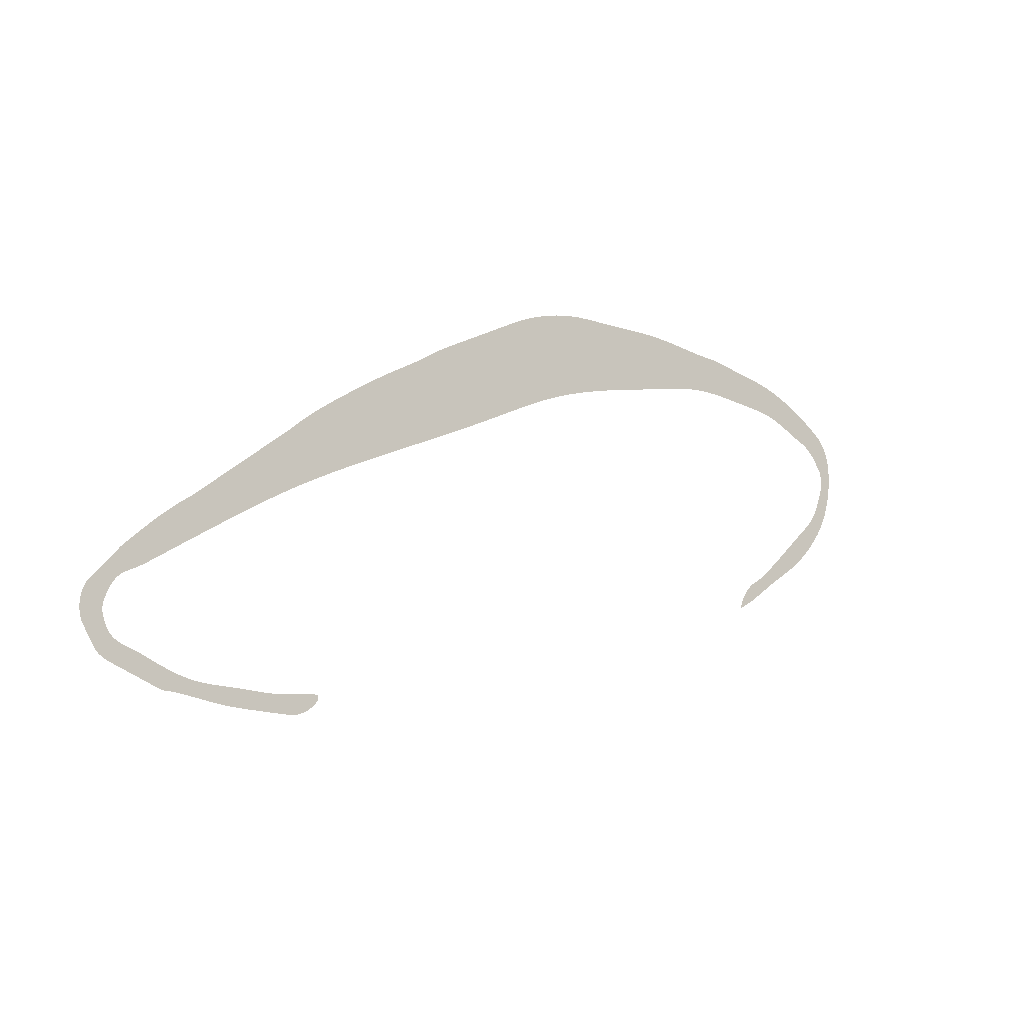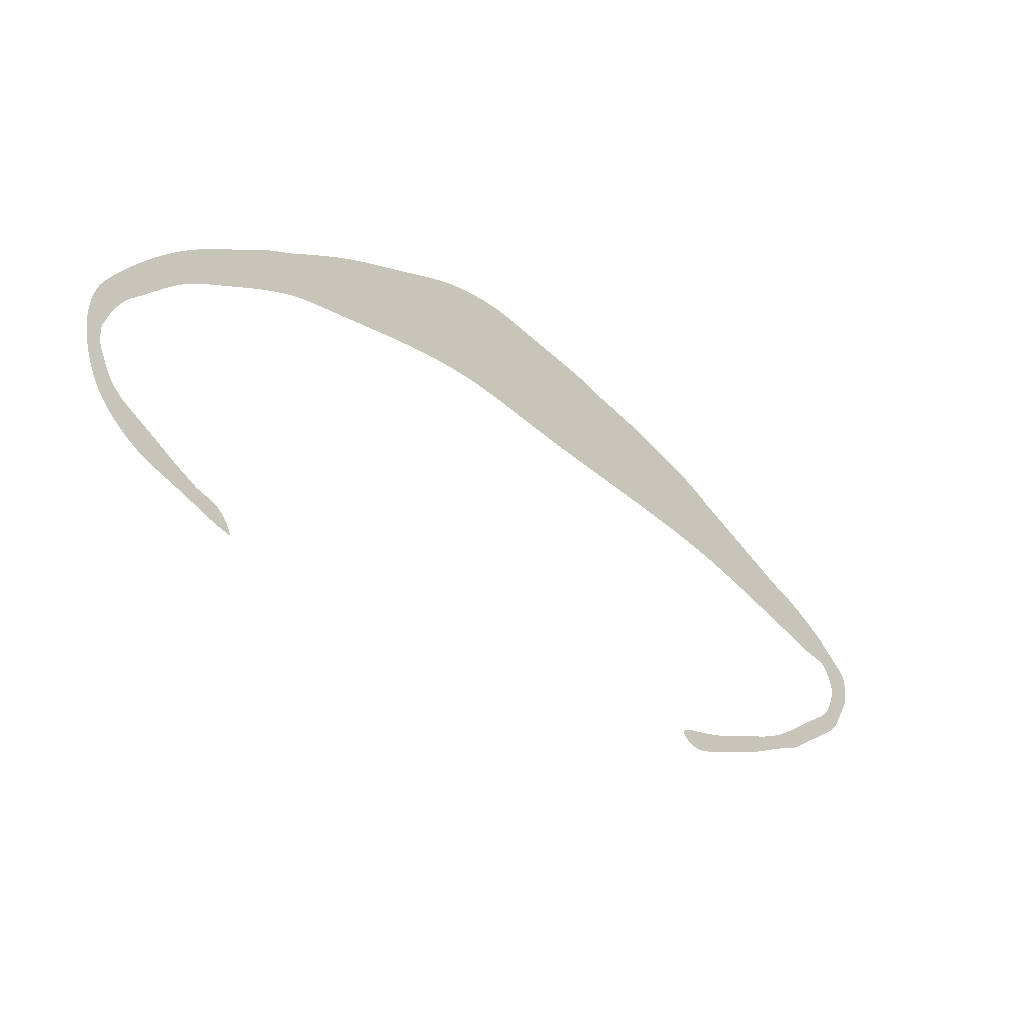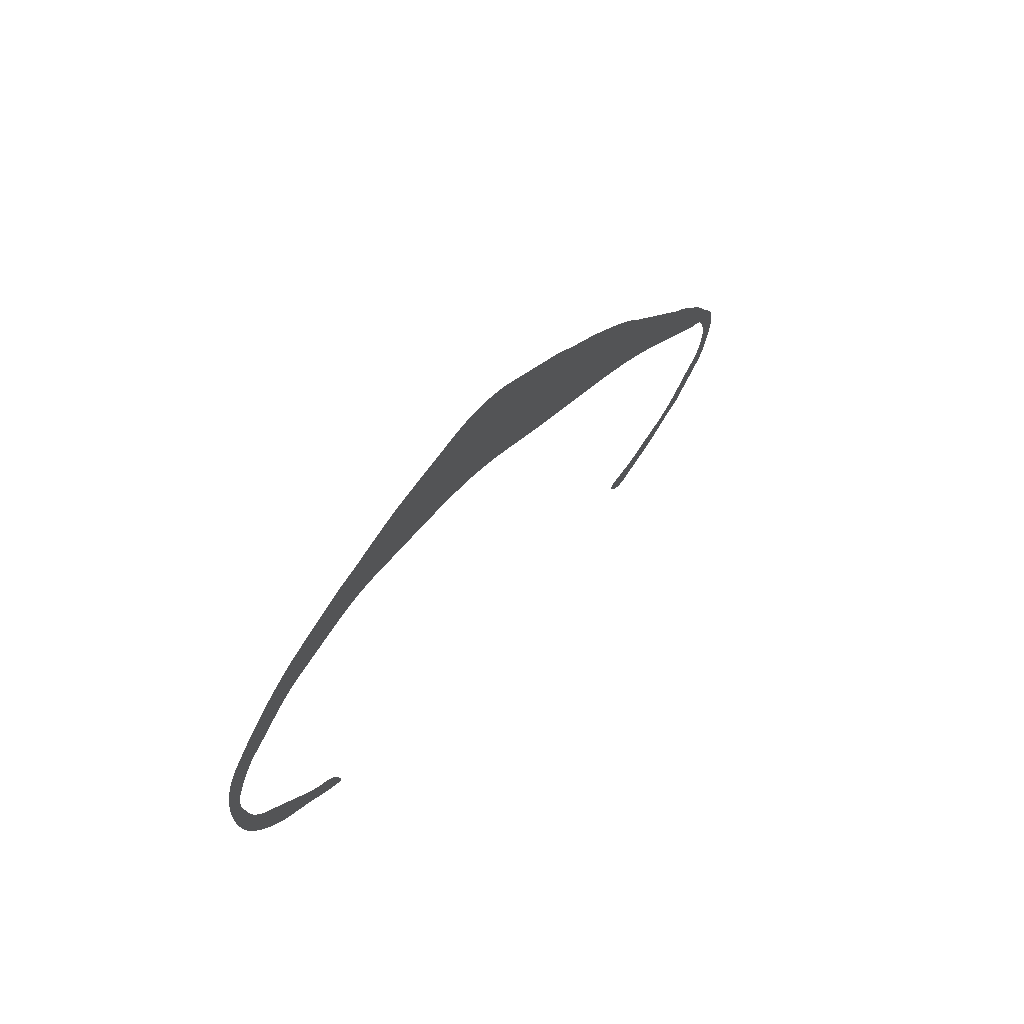
<metadata>
{"format":"obj","ext":"obj","renderer":"f3d","projection":"perspective","resolution":1024,"background":"white","views":[{"elev":-14.0,"azim":142.2,"up":"+Y"},{"elev":-11.6,"azim":-36.1,"up":"+Y"},{"elev":52.9,"azim":-59.4,"up":"+Y"}]}
</metadata>
<code>
o novice_engineer.svg.002
v -0.6414 0.04636 -0
v -0.6355 0.05256 -0
v -0.6307 0.05724 -0
v -0.6267 0.06073 -0
v -0.6231 0.06335 -0
v -0.6196 0.06542 -0
v -0.6159 0.06725 -0
v -0.6116 0.06917 -0
v -0.6064 0.0715 -0
v -0.5999 0.07456 -0
v -0.5917 0.07867 -0
v -0.5792 0.08506 -0
v -0.5683 0.09028 -0
v -0.5587 0.09448 -0
v -0.5501 0.0978 -0
v -0.542 0.1004 -0
v -0.5342 0.1024 -0
v -0.5262 0.1039 -0
v -0.5178 0.1052 -0
v -0.5085 0.1063 -0
v -0.4979 0.1074 -0
v -0.4858 0.1087 -0
v -0.4717 0.1102 -0
v -0.4495 0.1126 -0
v -0.4304 0.1142 -0
v -0.4139 0.1151 -0
v -0.3994 0.1152 -0
v -0.3861 0.1147 -0
v -0.3735 0.1135 -0
v -0.3609 0.1117 -0
v -0.3477 0.1093 -0
v -0.3332 0.1063 -0
v -0.3169 0.1029 -0
v -0.298 0.09889 -0
v -0.2759 0.09445 -0
v -0.2296 0.08493 -0
v -0.1903 0.07589 -0
v -0.1568 0.06705 -0
v -0.1276 0.05813 -0
v -0.1014 0.04883 -0
v -0.07689 0.03888 -0
v -0.05262 0.02798 -0
v -0.02726 0.01584 -0
v 0.000568 0.00218 -0
v 0.03222 -0.01329 0
v 0.06906 -0.03085 0
v 0.1125 -0.0508 0
v 0.1644 -0.07427 0
v 0.2086 -0.0944 0
v 0.2464 -0.112 0
v 0.2795 -0.1278 0
v 0.3091 -0.1426 0
v 0.337 -0.1574 0
v 0.3644 -0.1728 0
v 0.393 -0.1896 0
v 0.4242 -0.2087 0
v 0.4595 -0.2309 0
v 0.5003 -0.2569 0
v 0.5482 -0.2876 0
v 0.5547 -0.2916 0
v 0.5606 -0.2948 0
v 0.5659 -0.2975 0
v 0.5707 -0.2999 0
v 0.5751 -0.3021 0
v 0.5792 -0.3044 0
v 0.5829 -0.3068 0
v 0.5863 -0.3097 0
v 0.5896 -0.3131 0
v 0.5927 -0.3173 0
v 0.5958 -0.3224 0
v 0.5987 -0.3287 0
v 0.6004 -0.3325 0
v 0.6018 -0.336 0
v 0.603 -0.3392 0
v 0.6039 -0.3422 0
v 0.6046 -0.3451 0
v 0.6051 -0.3479 0
v 0.6052 -0.3506 0
v 0.6052 -0.3535 0
v 0.6048 -0.3564 0
v 0.6041 -0.3595 0
v 0.6032 -0.3629 0
v 0.6019 -0.3666 0
v 0.5992 -0.3729 0
v 0.5963 -0.3781 0
v 0.5931 -0.3823 0
v 0.5895 -0.3857 0
v 0.5855 -0.3885 0
v 0.5812 -0.3908 0
v 0.5764 -0.3929 0
v 0.5712 -0.3948 0
v 0.5654 -0.3967 0
v 0.5592 -0.3989 0
v 0.5524 -0.4014 0
v 0.5451 -0.4045 0
v 0.5278 -0.4119 0
v 0.5128 -0.4177 0
v 0.4996 -0.4221 0
v 0.4878 -0.4253 0
v 0.4767 -0.4275 0
v 0.466 -0.429 0
v 0.4552 -0.4299 0
v 0.4436 -0.4304 0
v 0.4309 -0.4307 0
v 0.4166 -0.4311 0
v 0.4001 -0.4318 0
v 0.3809 -0.4329 0
v 0.3702 -0.4332 0
v 0.3596 -0.433 0
v 0.3492 -0.4324 0
v 0.3392 -0.4314 0
v 0.3297 -0.4304 0
v 0.3211 -0.4293 0
v 0.3133 -0.4285 0
v 0.3068 -0.428 0
v 0.3015 -0.4281 0
v 0.2978 -0.4288 0
v 0.2957 -0.4304 0
v 0.2956 -0.4329 0
v 0.2965 -0.4349 0
v 0.2979 -0.4373 0
v 0.3 -0.44 0
v 0.3026 -0.4428 0
v 0.3057 -0.4457 0
v 0.3093 -0.4485 0
v 0.3134 -0.4511 0
v 0.3179 -0.4535 0
v 0.3228 -0.4555 0
v 0.3281 -0.457 0
v 0.3338 -0.4579 0
v 0.3398 -0.4581 0
v 0.3608 -0.4576 0
v 0.3783 -0.4572 0
v 0.3927 -0.4568 0
v 0.4048 -0.4563 0
v 0.4148 -0.4559 0
v 0.4234 -0.4553 0
v 0.4311 -0.4547 0
v 0.4383 -0.4539 0
v 0.4457 -0.4529 0
v 0.4536 -0.4517 0
v 0.4627 -0.4503 0
v 0.4734 -0.4487 0
v 0.4903 -0.4462 0
v 0.5021 -0.4447 0
v 0.51 -0.444 0
v 0.5148 -0.4438 0
v 0.5178 -0.4438 0
v 0.5198 -0.4437 0
v 0.522 -0.4432 0
v 0.5254 -0.442 0
v 0.531 -0.4398 0
v 0.5398 -0.4364 0
v 0.5529 -0.4313 0
v 0.5713 -0.4244 0
v 0.5816 -0.4205 0
v 0.5899 -0.4172 0
v 0.5965 -0.4143 0
v 0.6018 -0.4116 0
v 0.6059 -0.4089 0
v 0.6093 -0.406 0
v 0.6122 -0.4027 0
v 0.6149 -0.3989 0
v 0.6176 -0.3944 0
v 0.6208 -0.389 0
v 0.6246 -0.3825 0
v 0.6294 -0.3748 0
v 0.6316 -0.3705 0
v 0.6333 -0.3658 0
v 0.6345 -0.3608 0
v 0.6351 -0.3555 0
v 0.6353 -0.3501 0
v 0.635 -0.3447 0
v 0.6342 -0.3393 0
v 0.633 -0.3342 0
v 0.6313 -0.3292 0
v 0.6293 -0.3247 0
v 0.6268 -0.3205 0
v 0.624 -0.317 0
v 0.6112 -0.3032 0
v 0.602 -0.2931 0
v 0.5958 -0.286 0
v 0.5918 -0.2812 0
v 0.5894 -0.2782 0
v 0.588 -0.2763 0
v 0.5869 -0.2749 0
v 0.5855 -0.2733 0
v 0.5832 -0.2709 0
v 0.5793 -0.2672 0
v 0.5731 -0.2614 0
v 0.564 -0.2529 0
v 0.5359 -0.2278 0
v 0.5109 -0.2078 0
v 0.4883 -0.192 0
v 0.1405 0.05743 -0
v 0.1231 0.0688 -0
v 0.1074 0.07836 -0
v 0.09295 0.08646 -0
v 0.07939 0.09342 -0
v -0.536 -0.1749 0
v -0.5211 -0.1859 0
v -0.5097 -0.1942 0
v -0.5012 -0.2004 0
v -0.4949 -0.2048 0
v -0.4903 -0.208 0
v -0.4866 -0.2104 0
v -0.4833 -0.2125 0
v -0.4796 -0.2147 0
v -0.4749 -0.2175 0
v -0.4686 -0.2213 0
v -0.4679 -0.2215 0
v -0.4676 -0.2211 0
v -0.4675 -0.2203 0
v -0.4677 -0.2191 0
v -0.4681 -0.2175 0
v -0.4686 -0.2156 0
v -0.4694 -0.2136 0
v -0.4703 -0.2114 0
v -0.4713 -0.2091 0
v -0.4724 -0.2068 0
v -0.4736 -0.2045 0
v -0.4749 -0.2024 0
v -0.479 -0.1962 0
v -0.4828 -0.1911 0
v -0.4865 -0.187 0
v -0.49 -0.1837 0
v -0.4936 -0.1809 0
v -0.4972 -0.1784 0
v -0.501 -0.176 0
v -0.505 -0.1735 0
v -0.5094 -0.1707 0
v -0.5142 -0.1673 0
v -0.5195 -0.1632 0
v -0.5254 -0.1582 0
v -0.5359 -0.1487 0
v -0.5432 -0.1422 0
v -0.548 -0.1378 0
v -0.5512 -0.1348 0
v -0.5537 -0.1325 0
v -0.5564 -0.1299 0
v -0.56 -0.1264 0
v -0.5655 -0.1211 0
v -0.5737 -0.1132 0
v -0.5855 -0.1021 0
v -0.6018 -0.08677 0
v -0.6233 -0.06659 0
v 0.2015 0.02261 -0
v 0.2138 0.01504 -0
v 0.2269 0.006897 -0
v 0.2403 -0.001651 0
v 0.2538 -0.01042 0
v 0.2672 -0.01922 0
v 0.2868 -0.03249 0
v 0.3033 -0.04412 0
v 0.3172 -0.05446 0
v 0.3291 -0.06388 0
v 0.3396 -0.07272 0
v 0.3495 -0.08135 0
v -0.01405 0.1417 -0
v -0.02433 0.1475 -0
v -0.03675 0.1535 -0
v -0.05108 0.1597 -0
v -0.06711 0.1657 -0
v -0.08463 0.1711 -0
v -0.1034 0.1759 -0
v -0.1233 0.1796 -0
v -0.144 0.182 -0
v -0.1654 0.1829 -0
v -0.1953 0.183 -0
v -0.2199 0.1832 -0
v -0.2402 0.1835 -0
v -0.257 0.1838 -0
v -0.2714 0.1839 -0
v -0.2844 0.1838 -0
v -0.2969 0.1834 -0
v -0.3099 0.1826 -0
v -0.3244 0.1813 -0
v -0.3413 0.1794 -0
v -0.3617 0.1768 -0
v -0.3865 0.1734 -0
v -0.4258 0.1703 -0
v -0.435 0.1686 -0
v -0.4514 0.1654 -0
v -0.4767 0.1605 -0
v -0.5128 0.1535 -0
v -0.5248 0.1508 -0
v -0.537 0.1474 -0
v -0.5493 0.1432 -0
v -0.5617 0.1384 -0
v -0.574 0.1331 -0
v -0.5863 0.1272 -0
v -0.5983 0.1208 -0
v -0.6101 0.114 -0
v -0.6215 0.1069 -0
v -0.6324 0.09951 -0
v -0.6429 0.09186 -0
v -0.6527 0.08403 -0
v -0.6602 0.07631 -0
v -0.666 0.06717 -0
v -0.6704 0.05683 -0
v -0.6733 0.04552 -0
v -0.6749 0.03345 -0
v -0.6752 0.02084 -0
v -0.6745 0.007907 -0
v -0.6728 -0.00513 0
v -0.6702 -0.01805 0
v -0.6668 -0.03064 0
v -0.6627 -0.04269 0
v -0.658 -0.05396 0
v -0.6512 -0.06724 0
v -0.6431 -0.0801 0
v -0.6341 -0.09238 0
v -0.6245 -0.1039 0
v -0.6149 -0.1144 0
v -0.6055 -0.1238 0
v -0.5967 -0.1318 0
v -0.589 -0.1384 0
v -0.5827 -0.1432 0
v -0.5781 -0.1461 0
v -0.6321 -0.05525 0
v -0.6344 -0.05196 0
v -0.6365 -0.04883 0
v -0.6384 -0.04566 0
v -0.6403 -0.04225 0
v -0.6423 -0.03842 0
v -0.6442 -0.03396 0
v -0.6463 -0.02868 0
v -0.6486 -0.02238 0
v -0.6503 -0.01723 0
v -0.6519 -0.01273 0
v -0.6533 -0.008763 0
v -0.6544 -0.005189 0
v -0.6553 -0.001877 0
v -0.656 0.001302 -0
v -0.6564 0.004482 -0
v -0.6566 0.007793 -0
v -0.6566 0.01137 -0
v -0.6562 0.01534 -0
v -0.6557 0.01983 -0
v -0.6549 0.02499 -0
f 8 9 295
f 9 10 294
f 10 11 293
f 11 12 293
f 293 12 292
f 9 294 295
f 7 8 295
f 328 329 307
f 329 330 306
f 307 329 306
f 21 22 285
f 22 23 284
f 283 24 25
f 20 21 285
f 24 283 284
f 280 28 29
f 32 33 277
f 33 34 275
f 271 36 270
f 36 271 35
f 34 35 274
f 270 36 269
f 269 36 37
f 243 244 316
f 244 245 314
f 314 245 313
f 241 242 319
f 242 243 317
f 316 244 315
f 240 241 319
f 43 44 199
f 44 45 199
f 45 46 197
f 46 47 195
f 46 195 196
f 47 48 247
f 195 47 247
f 197 46 196
f 48 49 250
f 42 43 260
f 199 45 198
f 49 50 252
f 250 49 251
f 58 59 192
f 59 60 190
f 192 59 191
f 60 61 189
f 61 62 188
f 60 189 190
f 62 63 186
f 57 58 193
f 58 192 193
f 191 59 190
f 63 64 184
f 56 57 194
f 64 65 183
f 91 92 156
f 92 93 155
f 93 94 155
f 94 95 154
f 155 94 154
f 95 96 154
f 92 155 156
f 90 91 156
f 90 157 89
f 103 104 139
f 104 105 137
f 103 139 140
f 105 106 135
f 106 107 134
f 105 135 136
f 104 138 139
f 112 113 127
f 113 114 125
f 125 114 124
f 114 115 123
f 115 116 121
f 114 123 124
f 116 117 120
f 117 118 119
f 120 117 119
f 120 121 116
f 121 122 115
f 122 123 115
f 125 126 113
f 126 127 113
f 127 128 112
f 128 129 112
f 129 130 111
f 130 131 111
f 131 132 110
f 132 133 108
f 133 134 107
f 134 135 106
f 136 137 105
f 137 138 104
f 140 141 103
f 141 142 102
f 103 141 102
f 142 143 101
f 133 107 108
f 129 111 112
f 131 110 111
f 143 144 100
f 144 145 99
f 102 142 101
f 109 110 132
f 108 109 132
f 145 146 98
f 101 143 100
f 147 148 97
f 148 149 150
f 97 148 150
f 146 147 97
f 100 144 99
f 150 151 97
f 151 152 97
f 152 153 96
f 97 152 96
f 99 145 98
f 98 146 97
f 153 154 96
f 156 157 90
f 157 158 89
f 158 159 88
f 159 160 87
f 160 161 87
f 161 162 87
f 87 162 86
f 162 163 86
f 163 164 86
f 164 165 85
f 86 164 85
f 159 87 88
f 166 167 83
f 167 168 82
f 83 167 82
f 165 166 84
f 168 169 81
f 169 170 80
f 168 81 82
f 170 171 79
f 171 172 78
f 172 173 78
f 173 174 77
f 174 175 76
f 175 176 75
f 74 176 177
f 177 178 73
f 73 178 72
f 178 179 72
f 179 180 70
f 179 70 71
f 180 181 68
f 67 181 66
f 176 74 75
f 80 170 79
f 171 78 79
f 85 165 84
f 88 89 158
f 169 80 81
f 84 166 83
f 181 67 68
f 181 182 66
f 182 183 65
f 66 182 65
f 184 185 63
f 185 186 63
f 183 184 64
f 186 187 62
f 187 188 62
f 188 189 61
f 193 194 57
f 258 257 52
f 257 256 51
f 52 257 51
f 256 255 51
f 194 258 55
f 255 254 51
f 254 253 50
f 253 252 50
f 252 251 49
f 250 249 48
f 249 248 48
f 248 247 48
f 197 198 45
f 199 260 43
f 260 261 41
f 42 260 41
f 261 262 40
f 262 263 40
f 261 40 41
f 263 264 40
f 264 265 39
f 40 264 39
f 265 266 39
f 266 267 38
f 39 266 38
f 267 268 38
f 268 269 37
f 268 37 38
f 27 281 26
f 78 173 77
f 56 194 55
f 281 27 280
f 26 281 25
f 271 272 35
f 272 273 35
f 25 282 283
f 273 274 35
f 274 275 34
f 275 276 33
f 276 277 33
f 277 278 32
f 278 279 31
f 281 282 25
f 284 23 24
f 279 280 29
f 22 284 285
f 55 258 54
f 20 285 286
f 76 77 174
f 75 76 175
f 19 287 18
f 20 286 19
f 73 74 177
f 287 19 286
f 287 288 17
f 288 289 16
f 289 290 15
f 288 16 17
f 290 291 14
f 291 292 12
f 290 14 15
f 293 294 10
f 7 295 6
f 295 296 6
f 4 296 297
f 297 298 3
f 3 298 2
f 298 299 2
f 299 300 1
f 300 301 1
f 301 302 340
f 302 303 340
f 303 304 338
f 335 305 334
f 304 305 335
f 305 306 332
f 333 305 332
f 307 308 327
f 308 309 325
f 309 310 322
f 321 310 320
f 310 311 320
f 311 312 246
f 312 313 245
f 314 315 244
f 316 317 243
f 317 318 242
f 240 319 239
f 318 319 242
f 238 319 237
f 239 319 238
f 310 321 322
f 311 246 320
f 305 333 334
f 332 306 331
f 301 340 1
f 299 1 2
f 296 4 5
f 4 297 3
f 287 17 18
f 71 72 179
f 16 289 15
f 304 335 336
f 319 200 236
f 234 200 233
f 200 201 233
f 201 202 230
f 232 201 231
f 202 203 227
f 203 204 225
f 227 203 226
f 204 205 223
f 205 206 223
f 206 207 222
f 207 208 220
f 221 207 220
f 209 210 215
f 210 211 212
f 215 210 214
f 207 221 222
f 208 209 218
f 219 208 218
f 200 234 235
f 201 232 233
f 201 230 231
f 208 219 220
f 212 213 210
f 213 214 210
f 215 216 209
f 216 217 209
f 217 218 209
f 222 223 206
f 223 224 204
f 224 225 204
f 225 226 203
f 227 228 202
f 228 229 202
f 229 230 202
f 69 70 180
f 200 235 236
f 68 69 180
f 54 258 53
f 53 258 52
f 319 236 237
f 51 254 50
f 312 245 246
f 31 32 278
f 30 31 279
f 29 30 279
f 27 28 280
f 14 291 13
f 13 291 12
f 5 6 296
f 339 340 303
f 338 339 303
f 337 338 304
f 336 337 304
f 331 306 330
f 328 307 327
f 326 327 308
f 325 326 308
f 324 325 309
f 323 324 309
f 322 323 309
l 259 260

</code>
